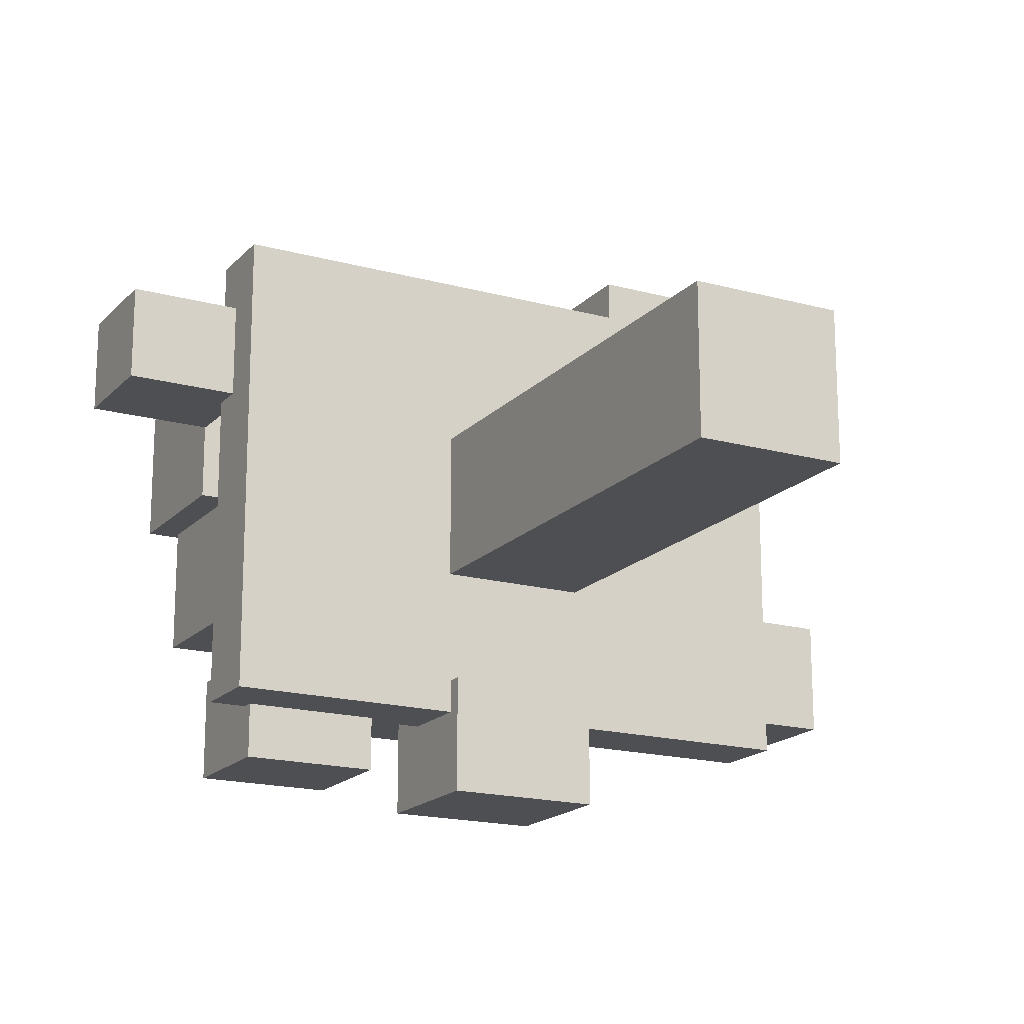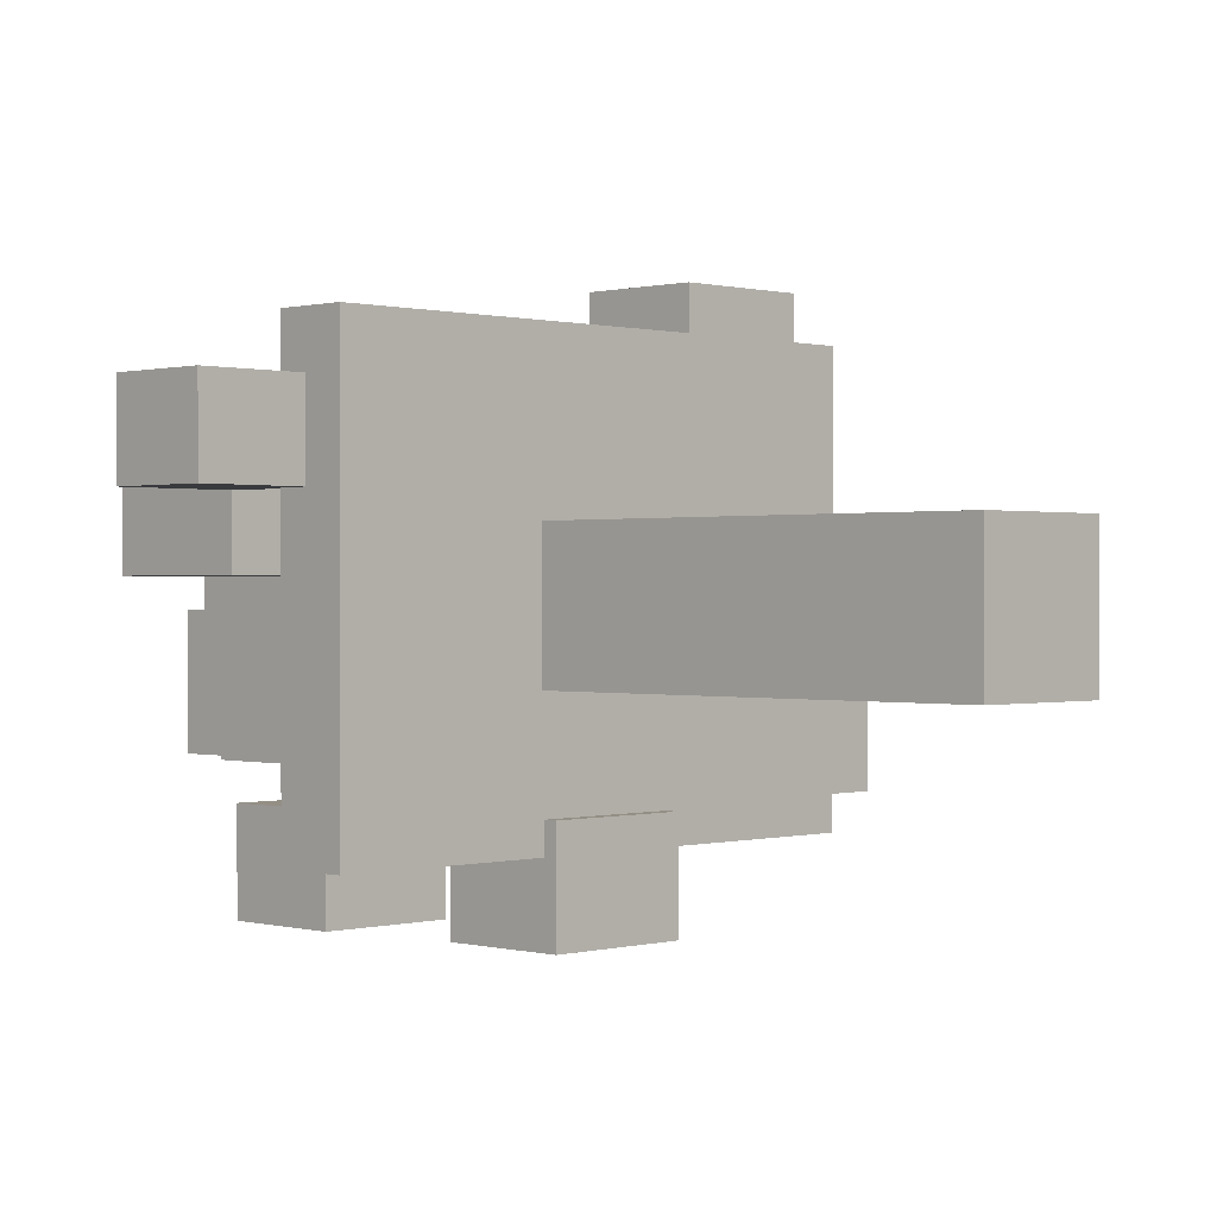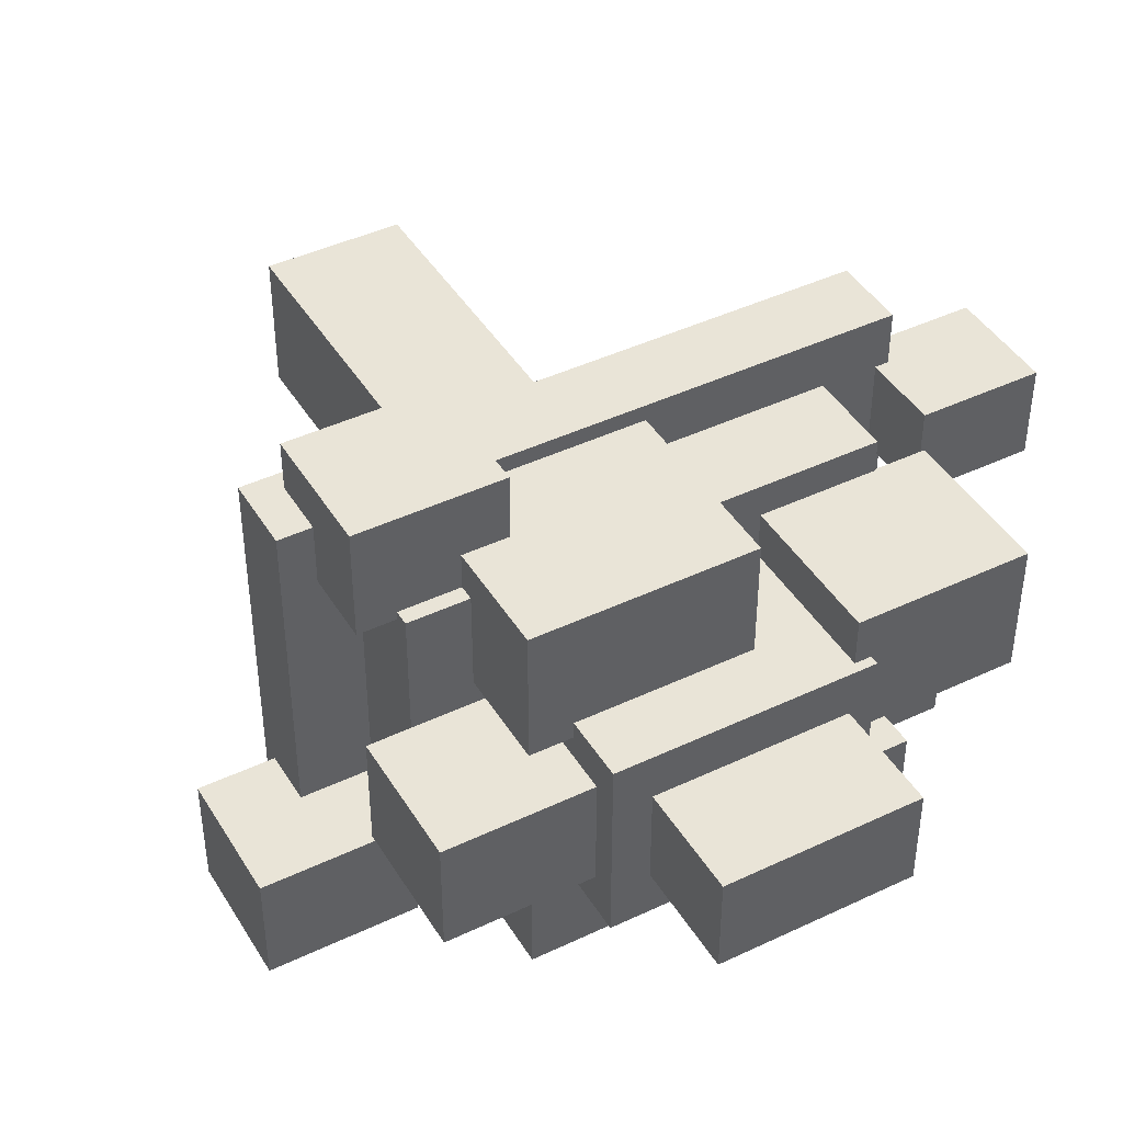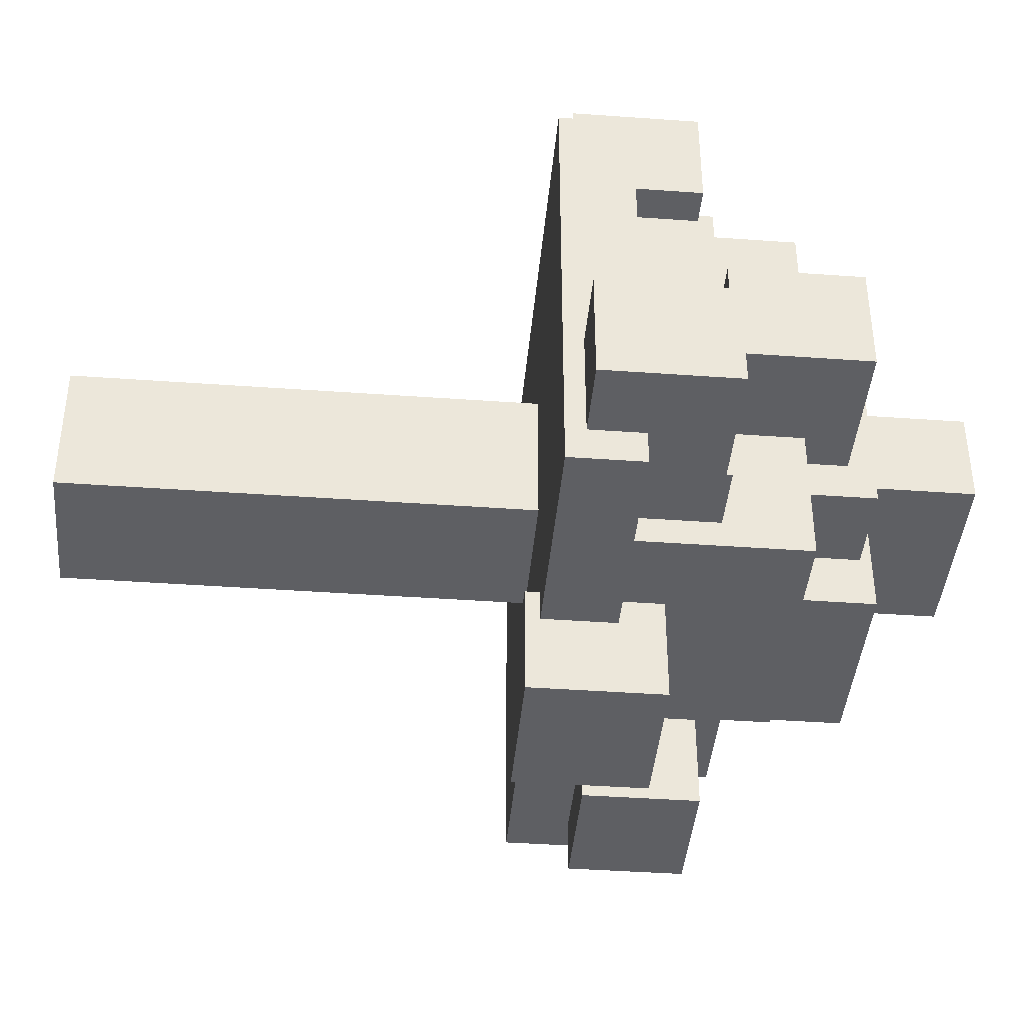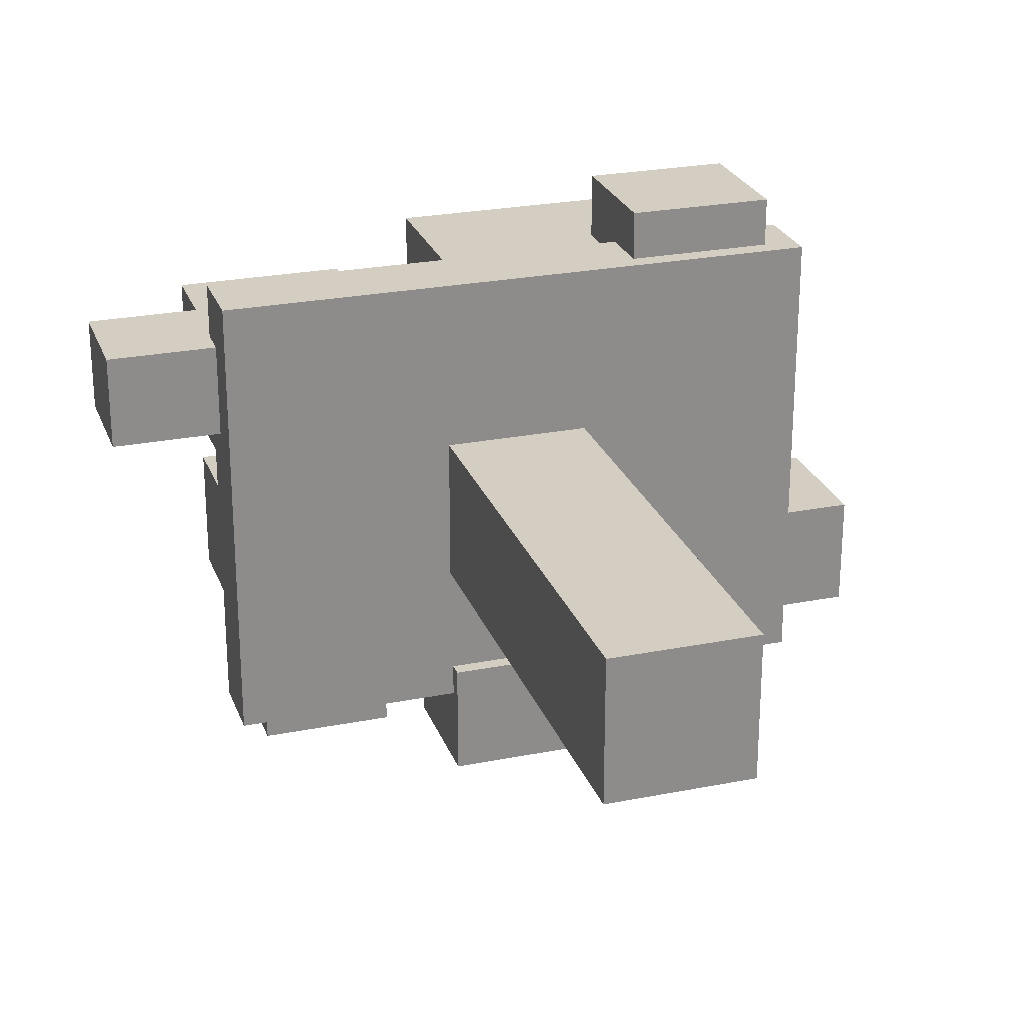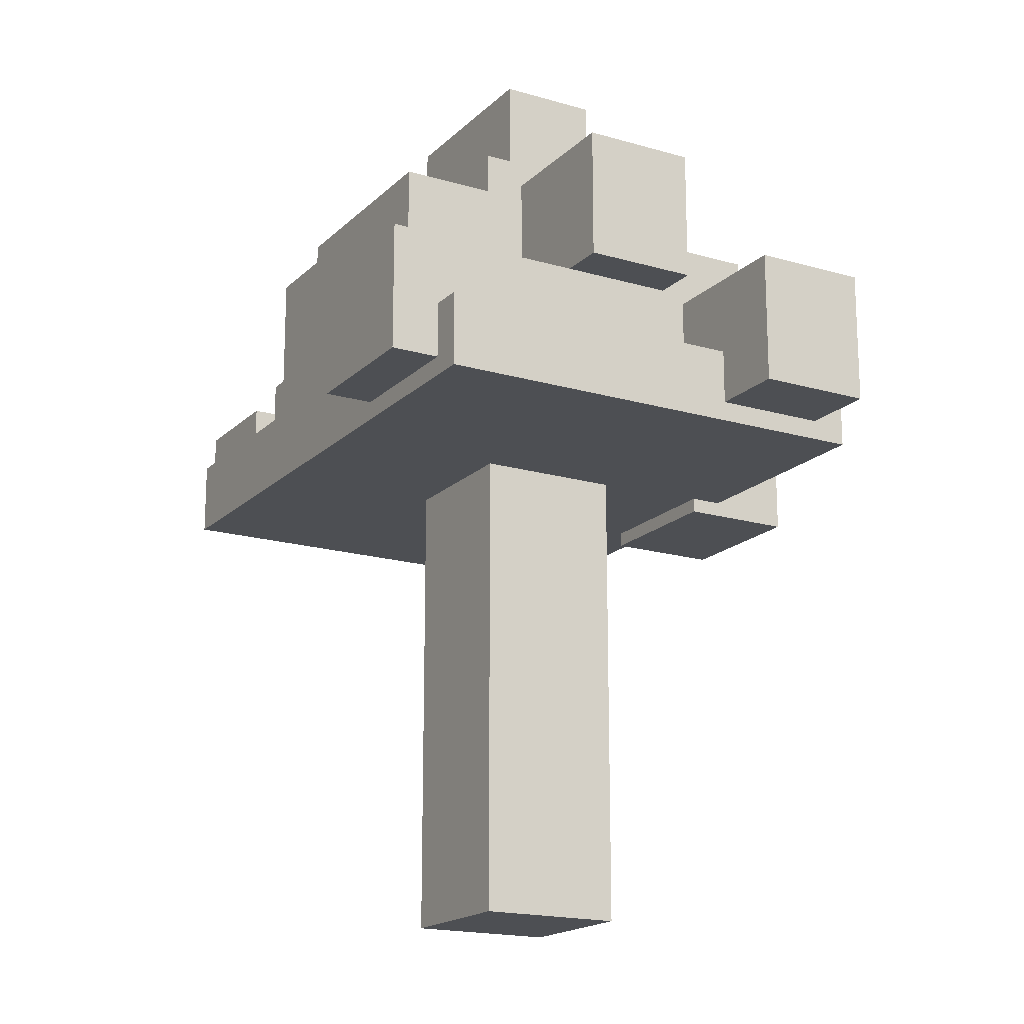
<metadata>
{"format":"obj","ext":"obj","renderer":"f3d","projection":"perspective","resolution":1024,"background":"white","views":[{"elev":-17.7,"azim":-28.3,"up":"+Z"},{"elev":0.3,"azim":-45.1,"up":"+Z"},{"elev":43.3,"azim":150.7,"up":"+Z"},{"elev":-41.3,"azim":85.0,"up":"+Z"},{"elev":25.3,"azim":-17.7,"up":"+Z"},{"elev":-17.8,"azim":60.1,"up":"+Y"}]}
</metadata>
<code>
g Plane.001_Plane.002
v -0.4877 0 0.4877
v 0.4877 0 0.4877
v -0.4877 0 -0.4877
v 0.4877 0 -0.4877
v -0.4877 1.84 0.4877
v 0.4877 1.84 0.4877
v -0.4877 1.84 -0.4877
v 0.4877 1.84 -0.4877
v -0.4877 3.242 0.4877
v 0.4877 3.242 0.4877
v -0.4877 3.242 -0.4877
v 0.4877 3.242 -0.4877
g Plane.001_tree_bark_03
f 1 3 4 2
f 2 4 8 6
f 3 1 5 7
f 4 3 7 8
f 1 2 6 5
f 8 7 11 12
f 5 6 10 9
f 6 8 12 10
f 7 5 9 11
f 11 9 10 12
g Plane_Plane.001
v -0.6754 3.197 0.6189
v 0.7384 3.197 0.6189
v -0.6754 3.197 -0.4554
v 0.7384 3.197 -0.4554
v -2 3.186 1.64
v 2.064 3.186 1.64
v -2 3.186 -1.449
v 2.064 3.186 -1.449
v -2 3.686 -1.449
v -2 3.686 1.64
v 2.064 3.686 1.64
v 2.064 3.686 -1.449
v -1.525 3.689 1.286
v 1.588 3.689 1.286
v -1.525 3.689 -1.079
v 1.588 3.689 -1.079
v -1.525 4.28 -1.079
v -1.525 4.28 1.286
v 1.588 4.28 1.286
v 1.588 4.28 -1.079
v -1.889 4.27 1.06
v -1.889 5.31 1.06
v -1.889 4.27 0.1739
v -1.889 5.31 0.1739
v -0.7231 4.27 1.06
v -0.7231 5.31 1.06
v -0.7231 4.27 0.1739
v -0.7231 5.31 0.1739
v 0.8644 4.291 0.4674
v 0.8644 5.196 0.4674
v 0.8644 4.291 -0.3039
v 0.8644 5.196 -0.3039
v 1.88 4.291 0.4674
v 1.88 5.196 0.4674
v 1.88 4.291 -0.3039
v 1.88 5.196 -0.3039
v -0.8343 4.251 0.7397
v -0.8343 5.373 0.7397
v -0.8343 4.251 -0.5762
v -0.8343 5.373 -0.5762
v 0.8974 4.251 0.7397
v 0.8974 5.373 0.7397
v 0.8974 4.251 -0.5762
v 0.8974 5.373 -0.5762
v -1.054 4.269 0.05548
v -1.054 5.451 0.05548
v -1.054 4.269 -0.9521
v -1.054 5.451 -0.9521
v 0.2721 4.269 0.05548
v 0.2721 5.451 0.05548
v 0.2721 4.269 -0.9521
v 0.2721 5.451 -0.9521
v -0.2863 3.666 1.528
v -0.2863 4.935 1.528
v -0.2863 3.666 0.6243
v -0.2863 4.935 0.6243
v 1.183 3.666 1.528
v 1.183 4.935 1.528
v 1.183 3.666 0.6243
v 1.183 4.935 0.6243
v -0.6616 3.261 0.09792
v -0.6616 4.867 0.09792
v -0.6616 3.261 -1.271
v -0.6616 4.867 -1.271
v 1.14 3.261 0.09792
v 1.14 4.867 0.09792
v 1.14 3.261 -1.271
v 1.14 4.867 -1.271
v -0.67 5.333 0.4162
v -0.67 6.118 0.4162
v -0.67 5.333 -0.2527
v -0.67 6.118 -0.2527
v 0.6401 5.333 0.4162
v 0.6401 6.118 0.4162
v 0.6401 5.333 -0.2527
v 0.6401 6.118 -0.2527
v -1.922 3.666 -0.02276
v -1.922 4.636 -0.02276
v -1.922 3.666 -0.8493
v -1.922 4.636 -0.8493
v -0.8339 3.666 -0.02276
v -0.8339 4.636 -0.02276
v -0.8339 3.666 -0.8493
v -0.8339 4.636 -0.8493
v -1.754 3.599 -1.13
v -1.754 4.392 -1.13
v -1.754 3.599 -1.805
v -1.754 4.392 -1.805
v -0.8656 3.599 -1.13
v -0.8656 4.392 -1.13
v -0.8656 3.599 -1.805
v -0.8656 4.392 -1.805
v 0.8728 3.313 1.966
v 0.8728 4.175 1.966
v 0.8728 3.313 1.231
v 0.8728 4.175 1.231
v 1.84 3.313 1.966
v 1.84 4.175 1.966
v 1.84 3.313 1.231
v 1.84 4.175 1.231
v 1.574 3.319 -0.4554
v 1.574 4.21 -0.4554
v 1.574 3.319 -1.215
v 1.574 4.21 -1.215
v 2.574 3.319 -0.4554
v 2.574 4.21 -0.4554
v 2.574 3.319 -1.215
v 2.574 4.21 -1.215
v -0.4751 3.087 -1.23
v -0.4751 3.99 -1.23
v -0.4751 3.087 -2
v -0.4751 3.99 -2
v 0.5381 3.087 -1.23
v 0.5381 3.99 -1.23
v 0.5381 3.087 -2
v 0.5381 3.99 -2
v -1.909 4.208 0.653
v -1.909 3.478 0.653
v -1.909 4.208 1.275
v -1.909 3.478 1.275
v -2.728 4.208 0.653
v -2.728 3.478 0.653
v -2.728 4.208 1.275
v -2.728 3.478 1.275
g Plane_Leaves_small
f 13 14 16 15
f 17 19 20 18
f 22 23 24 21
f 19 17 22 21
f 20 19 21 24
f 17 18 23 22
f 18 20 24 23
f 25 27 28 26
f 30 31 32 29
f 26 28 32 31
f 27 25 30 29
f 28 27 29 32
f 25 26 31 30
f 33 34 36 35
f 35 36 40 39
f 39 40 38 37
f 37 38 34 33
f 35 39 37 33
f 40 36 34 38
f 41 42 44 43
f 43 44 48 47
f 47 48 46 45
f 45 46 42 41
f 43 47 45 41
f 48 44 42 46
f 49 50 52 51
f 51 52 56 55
f 55 56 54 53
f 53 54 50 49
f 51 55 53 49
f 56 52 50 54
f 57 58 60 59
f 59 60 64 63
f 63 64 62 61
f 61 62 58 57
f 59 63 61 57
f 64 60 58 62
f 65 66 68 67
f 67 68 72 71
f 71 72 70 69
f 69 70 66 65
f 67 71 69 65
f 72 68 66 70
f 73 74 76 75
f 75 76 80 79
f 79 80 78 77
f 77 78 74 73
f 75 79 77 73
f 80 76 74 78
f 81 82 84 83
f 83 84 88 87
f 87 88 86 85
f 85 86 82 81
f 83 87 85 81
f 88 84 82 86
f 89 90 92 91
f 91 92 96 95
f 95 96 94 93
f 93 94 90 89
f 91 95 93 89
f 96 92 90 94
f 97 98 100 99
f 99 100 104 103
f 103 104 102 101
f 101 102 98 97
f 99 103 101 97
f 104 100 98 102
f 105 106 108 107
f 107 108 112 111
f 111 112 110 109
f 109 110 106 105
f 107 111 109 105
f 112 108 106 110
f 113 114 116 115
f 115 116 120 119
f 119 120 118 117
f 117 118 114 113
f 115 119 117 113
f 120 116 114 118
f 121 122 124 123
f 123 124 128 127
f 127 128 126 125
f 125 126 122 121
f 123 127 125 121
f 128 124 122 126
f 129 130 132 131
f 131 132 136 135
f 135 136 134 133
f 133 134 130 129
f 131 135 133 129
f 136 132 130 134

</code>
